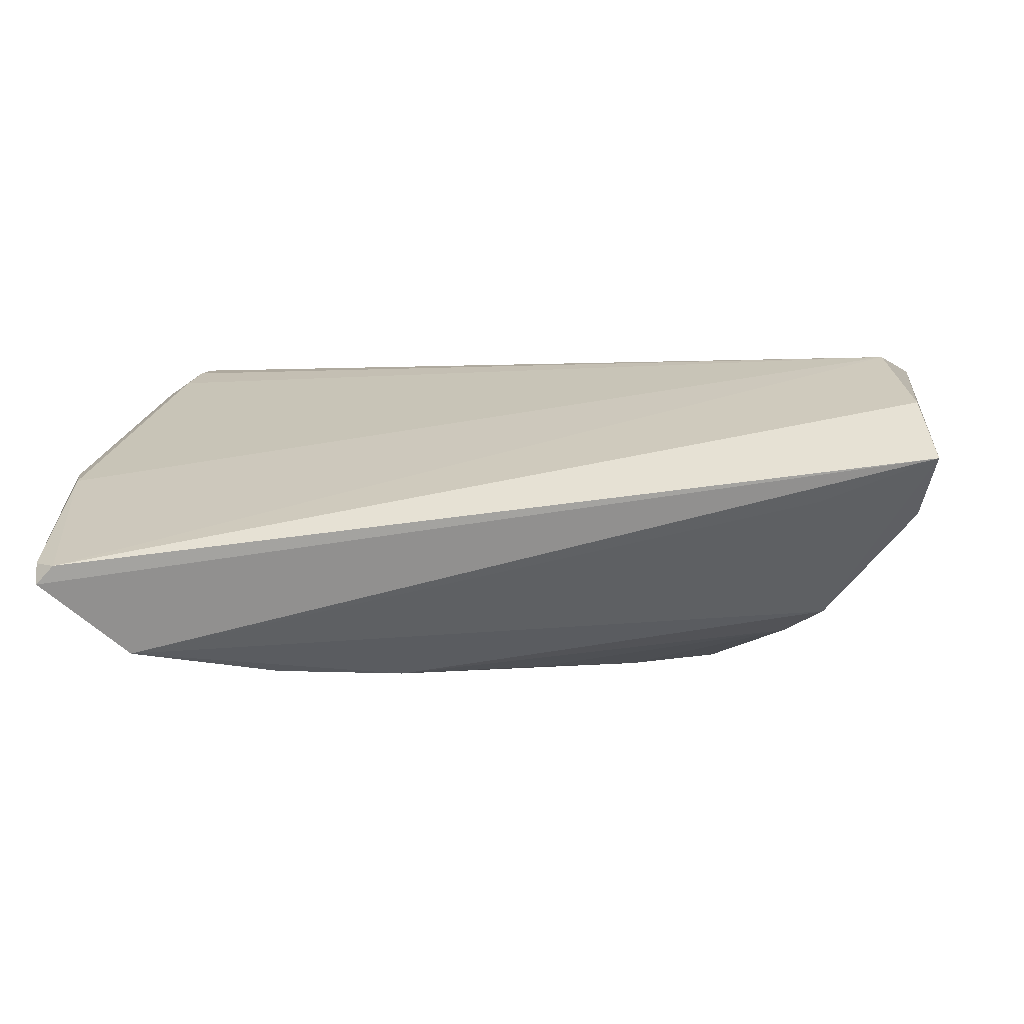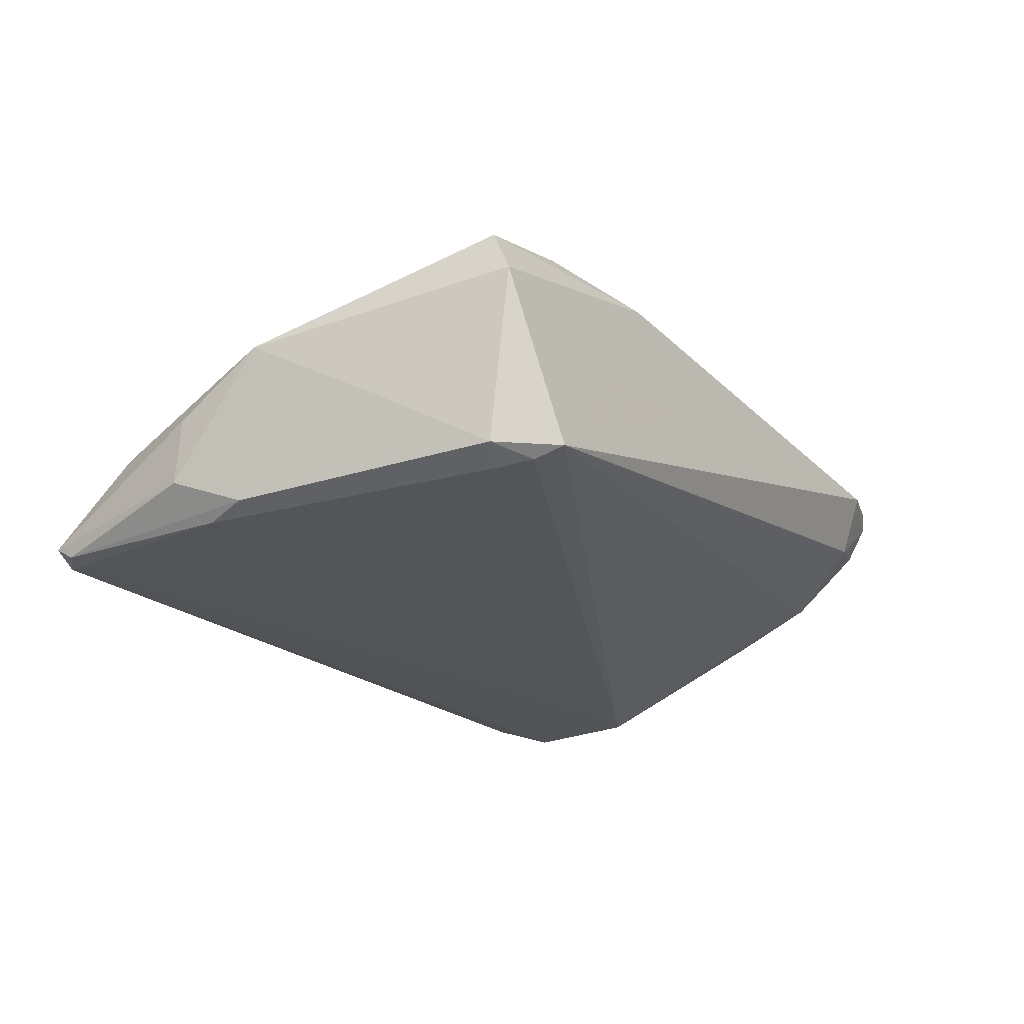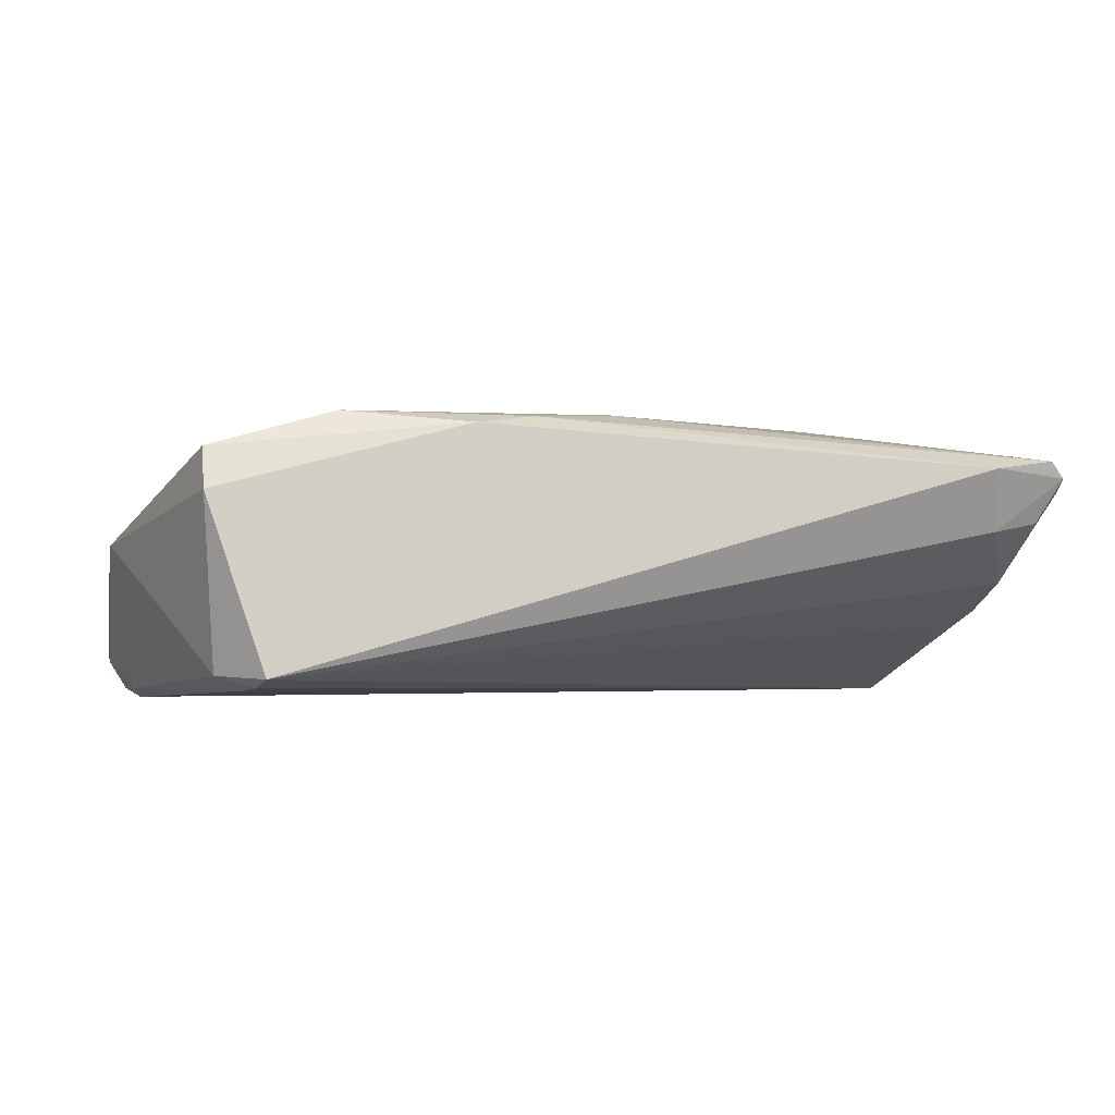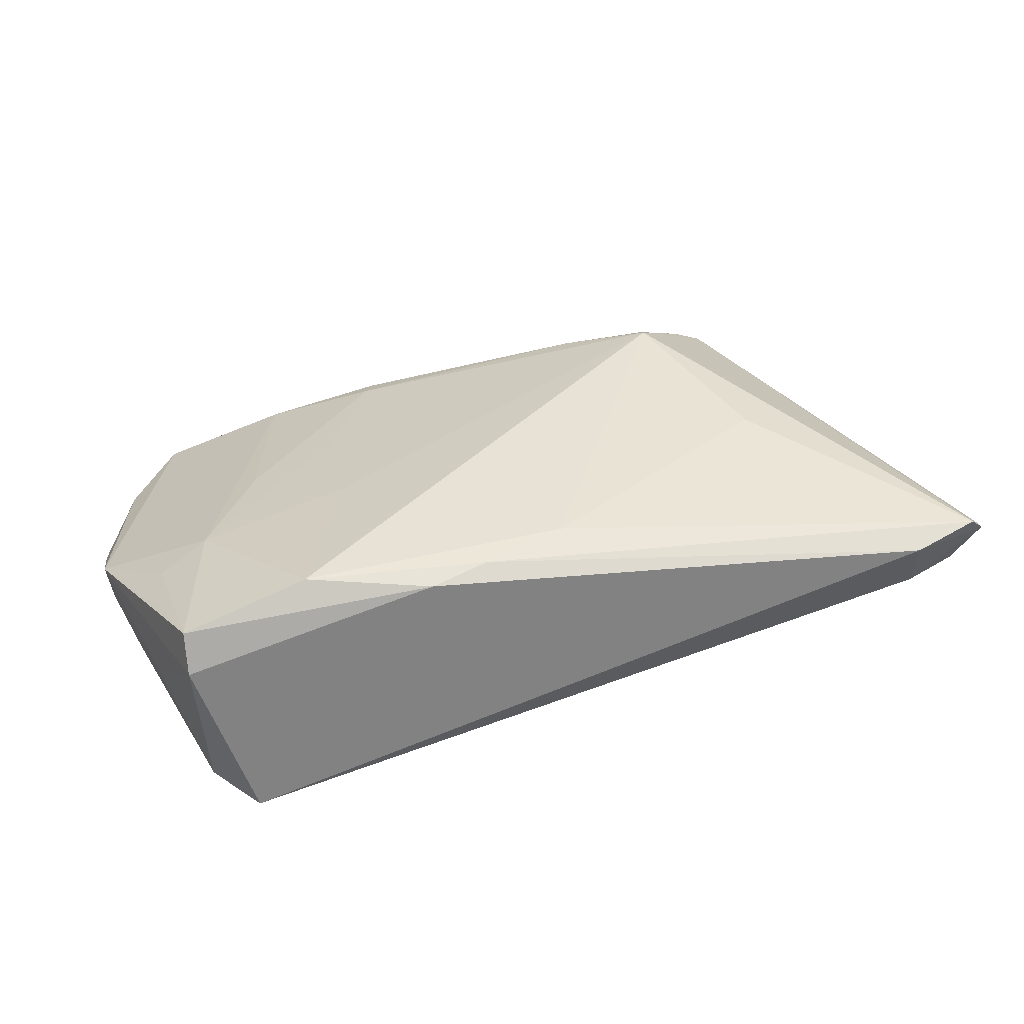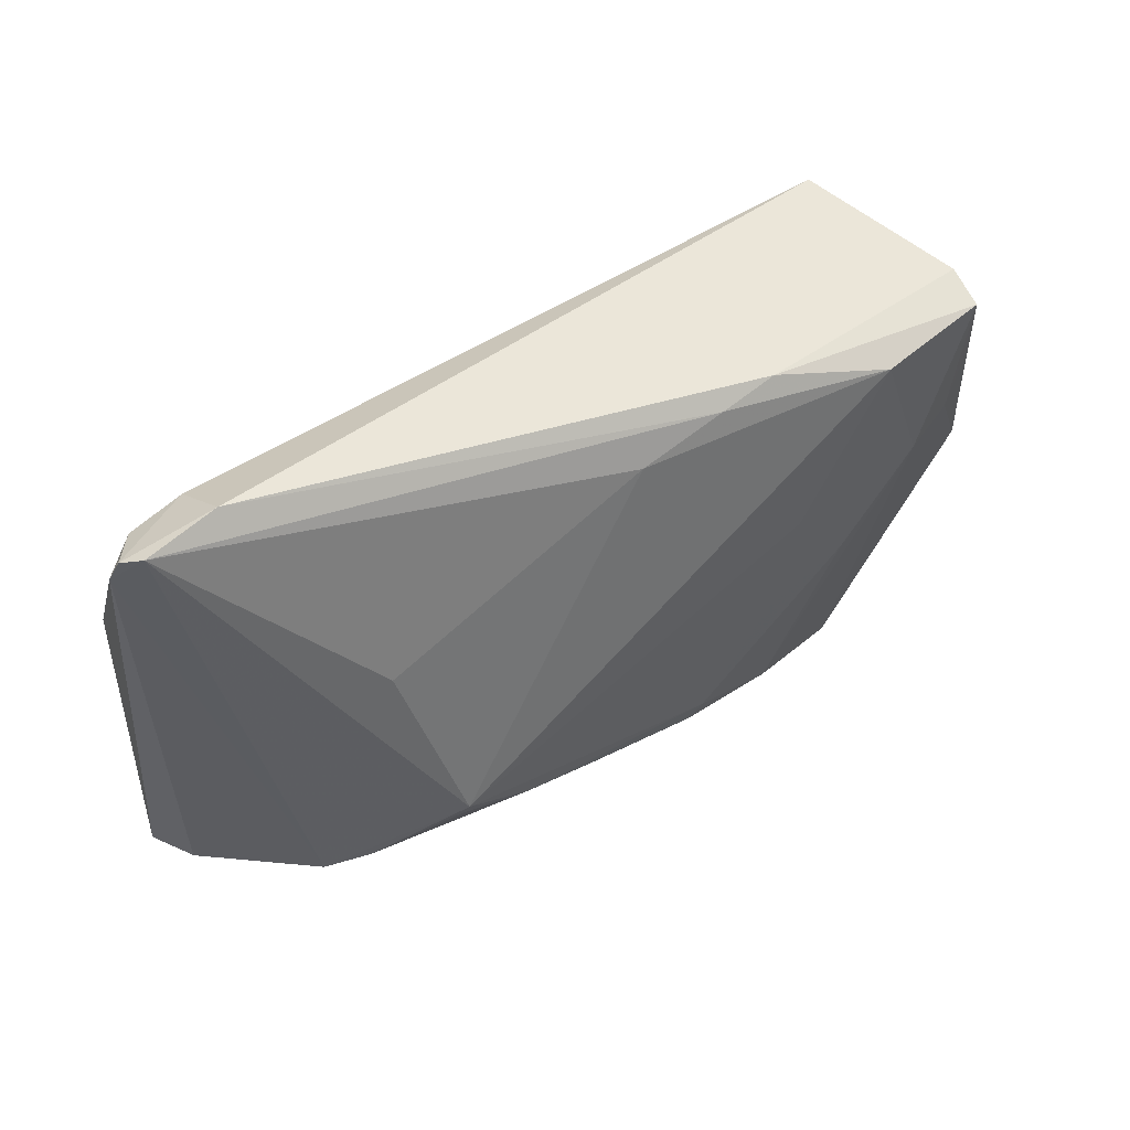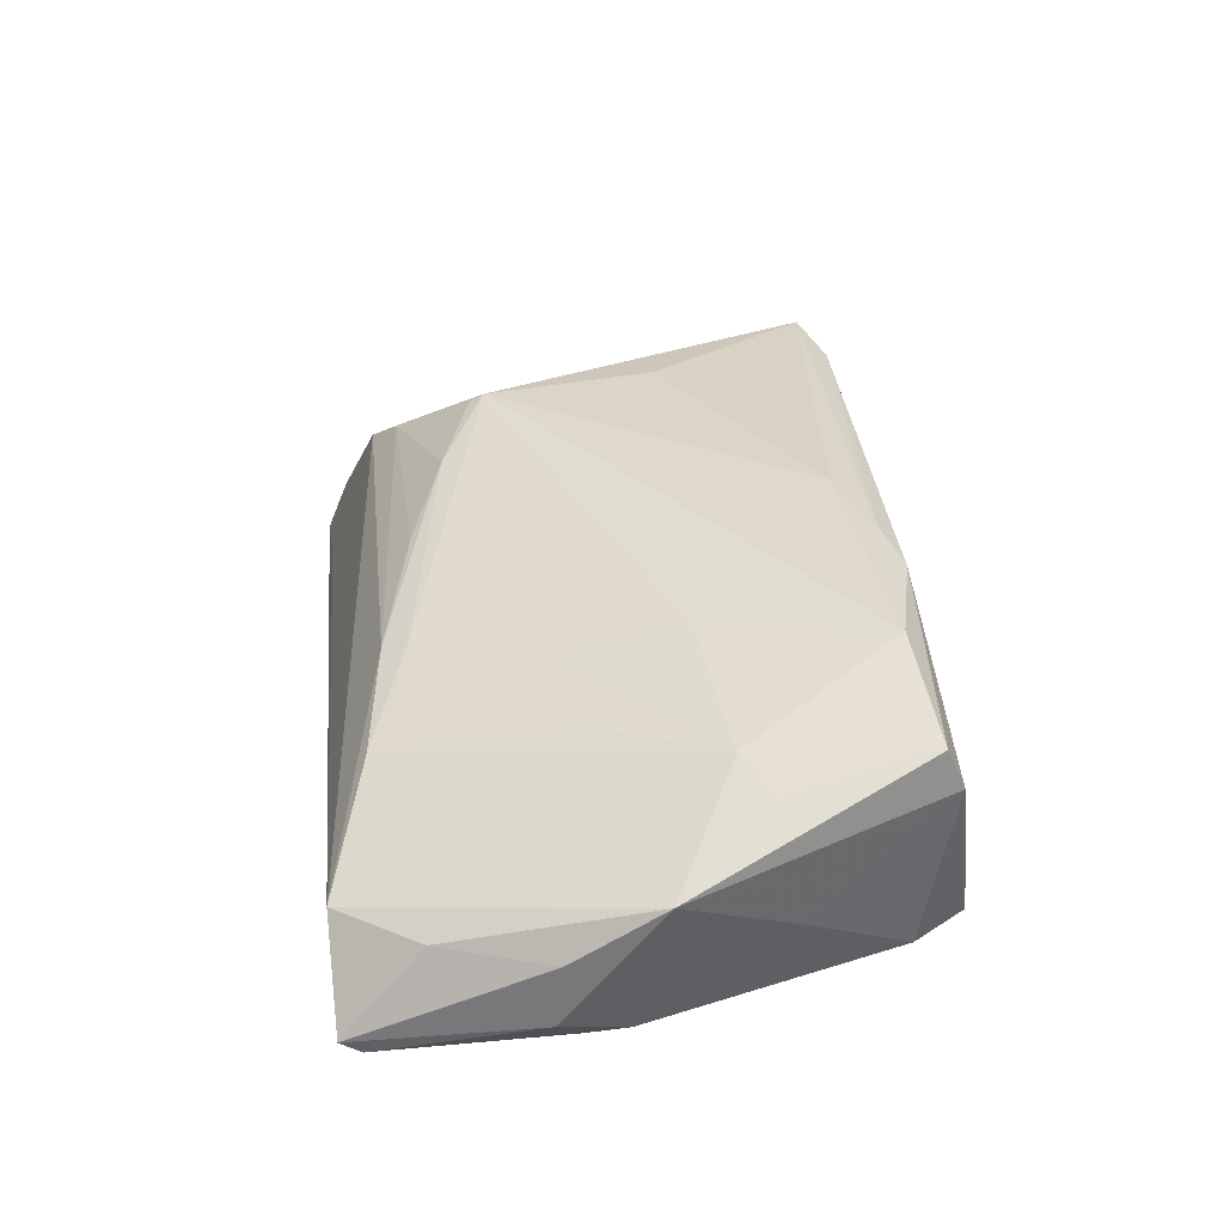
<metadata>
{"format":"obj","ext":"obj","renderer":"f3d","projection":"perspective","resolution":1024,"background":"white","views":[{"elev":-64.0,"azim":-170.3,"up":"+Y"},{"elev":-22.4,"azim":122.2,"up":"+Z"},{"elev":-0.8,"azim":164.6,"up":"+Z"},{"elev":37.8,"azim":165.4,"up":"+Z"},{"elev":40.0,"azim":-29.8,"up":"+Y"},{"elev":31.7,"azim":83.7,"up":"+Z"}]}
</metadata>
<code>
v 0.03674 -0.005846 0.008351
v 0.05357 -0.02526 -0.006052
v -0.05851 0.03184 0.009887
v 0.0153 -0.02842 0.00649
v -0.04864 0.03229 0.002958
v 0.04579 0.02655 -0.01618
v -0.05086 -0.01099 -0.01894
v -0.05056 -0.03264 -0.007248
v 0.02549 0.006186 0.01385
v 0.05271 -0.03484 -0.01894
v 0.01116 0.03001 0.01655
v 0.05487 -0.009252 -0.01857
v -0.05256 -0.02642 -0.01894
v -0.05116 0.01096 -0.009344
v 0.03448 0.02799 0.01693
v -0.05534 0.03037 0.004109
v 0.05893 -0.01156 -0.005721
v -0.02394 -0.01382 0.01894
v -0.05639 0.03285 0.01202
v -0.05932 0.02882 0.008346
v -0.03891 -0.03491 -0.01197
v 0.05534 -0.03254 -0.01853
v 0.05874 -0.0124 -0.01389
v -0.04752 0.03553 0.01085
v 0.04628 -0.03553 -0.005928
v -0.01365 -0.01977 0.01499
v 0.04534 0.008112 0.01007
v 0.05285 0.01922 0.008977
v -0.0334 -0.02513 0.01025
v 0.05062 0.03143 0.007259
v 0.01866 0.03185 0.01553
v 0.05932 -0.000176 0.001298
v 0.03024 -0.03059 0.002241
v -0.03833 -0.02834 0.006567
v -0.05322 -0.03553 -0.01557
v 0.05408 0.0143 -0.006422
v 0.02493 -0.009795 0.00994
v 0.04383 0.0349 -0.01447
v -0.001985 -0.02425 0.01083
v 0.05607 -0.003984 -0.01715
v 0.05526 -0.03516 -0.01697
v 0.01651 -0.02531 0.007778
v -0.05672 0.01017 -0.00726
v 0.04906 0.02783 -0.01428
v -0.02416 -0.01567 0.01785
v -0.05457 0.02168 -0.003495
v 0.05175 0.01078 0.007695
v -0.03191 0.00881 0.01701
v 0.05053 0.02921 0.01237
v 0.04454 0.03113 -0.01566
v 0.0002943 0.02644 0.01715
f 13 10 35
f 25 32 27
f 23 32 17
f 43 35 20
f 13 35 43
f 7 14 38
f 13 43 7
f 7 10 13
f 7 12 10
f 29 18 34
f 40 32 23
f 10 12 22
f 22 40 23
f 12 40 22
f 4 34 25
f 29 34 4
f 51 18 15
f 15 18 9
f 9 27 15
f 38 24 31
f 31 30 38
f 15 27 49
f 49 31 15
f 30 31 49
f 32 30 49
f 12 7 6
f 6 40 12
f 14 7 46
f 46 7 43
f 38 14 46
f 46 43 20
f 21 35 25
f 25 34 21
f 21 34 35
f 20 35 8
f 8 34 20
f 35 34 8
f 32 40 44
f 38 30 44
f 40 6 44
f 25 27 33
f 33 4 25
f 24 3 19
f 19 34 18
f 19 3 20
f 20 34 19
f 27 9 37
f 23 17 41
f 41 22 23
f 10 22 41
f 25 35 41
f 41 35 10
f 47 27 32
f 47 49 27
f 5 3 24
f 5 24 38
f 38 46 5
f 36 30 32
f 32 44 36
f 36 44 30
f 38 44 50
f 50 44 6
f 50 7 38
f 50 6 7
f 45 18 29
f 29 26 45
f 45 26 18
f 29 4 39
f 39 26 29
f 4 26 39
f 18 51 48
f 48 19 18
f 51 19 48
f 11 19 51
f 11 51 15
f 15 31 11
f 11 31 24
f 24 19 11
f 1 33 27
f 27 37 1
f 2 41 17
f 2 17 32
f 2 32 25
f 25 41 2
f 32 49 28
f 28 47 32
f 49 47 28
f 3 5 16
f 16 5 46
f 20 3 16
f 16 46 20
f 42 1 37
f 4 33 42
f 33 1 42
f 42 26 4
f 18 26 42
f 42 9 18
f 42 37 9

</code>
